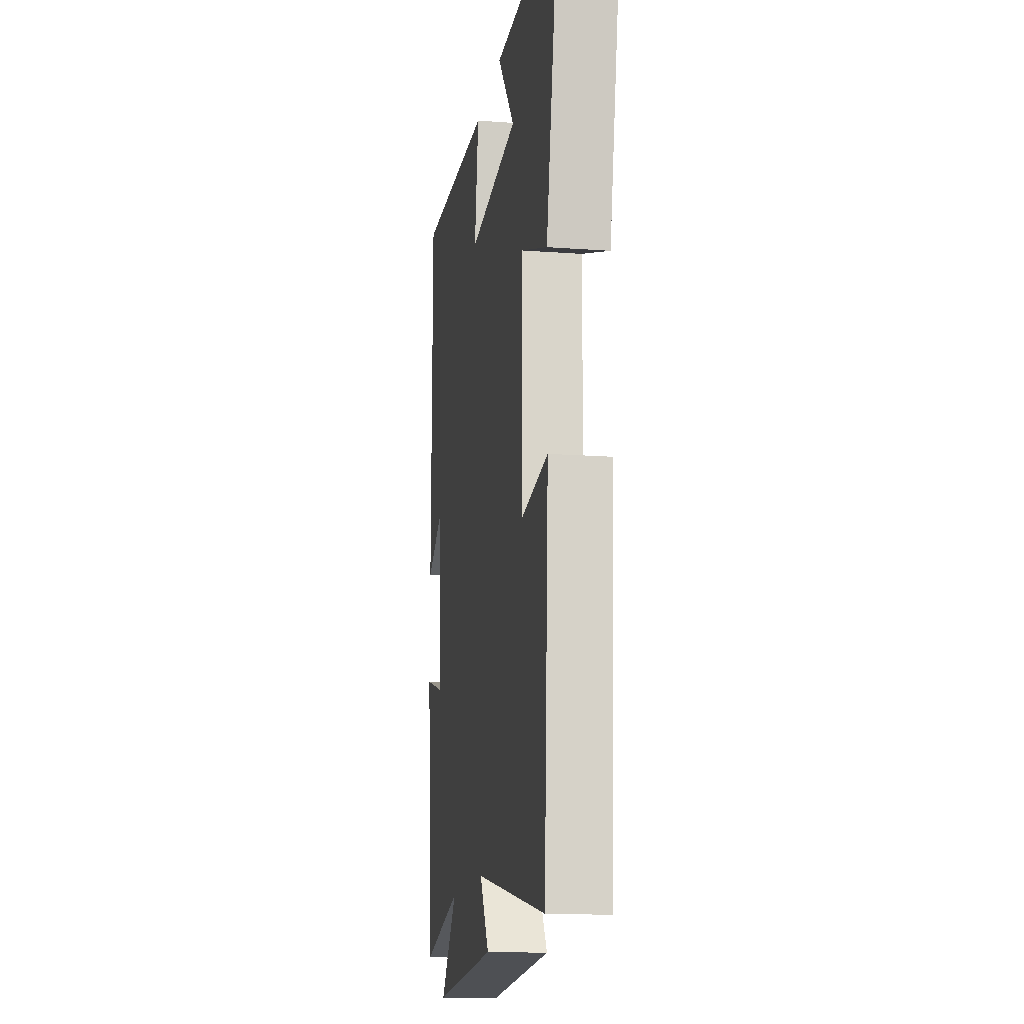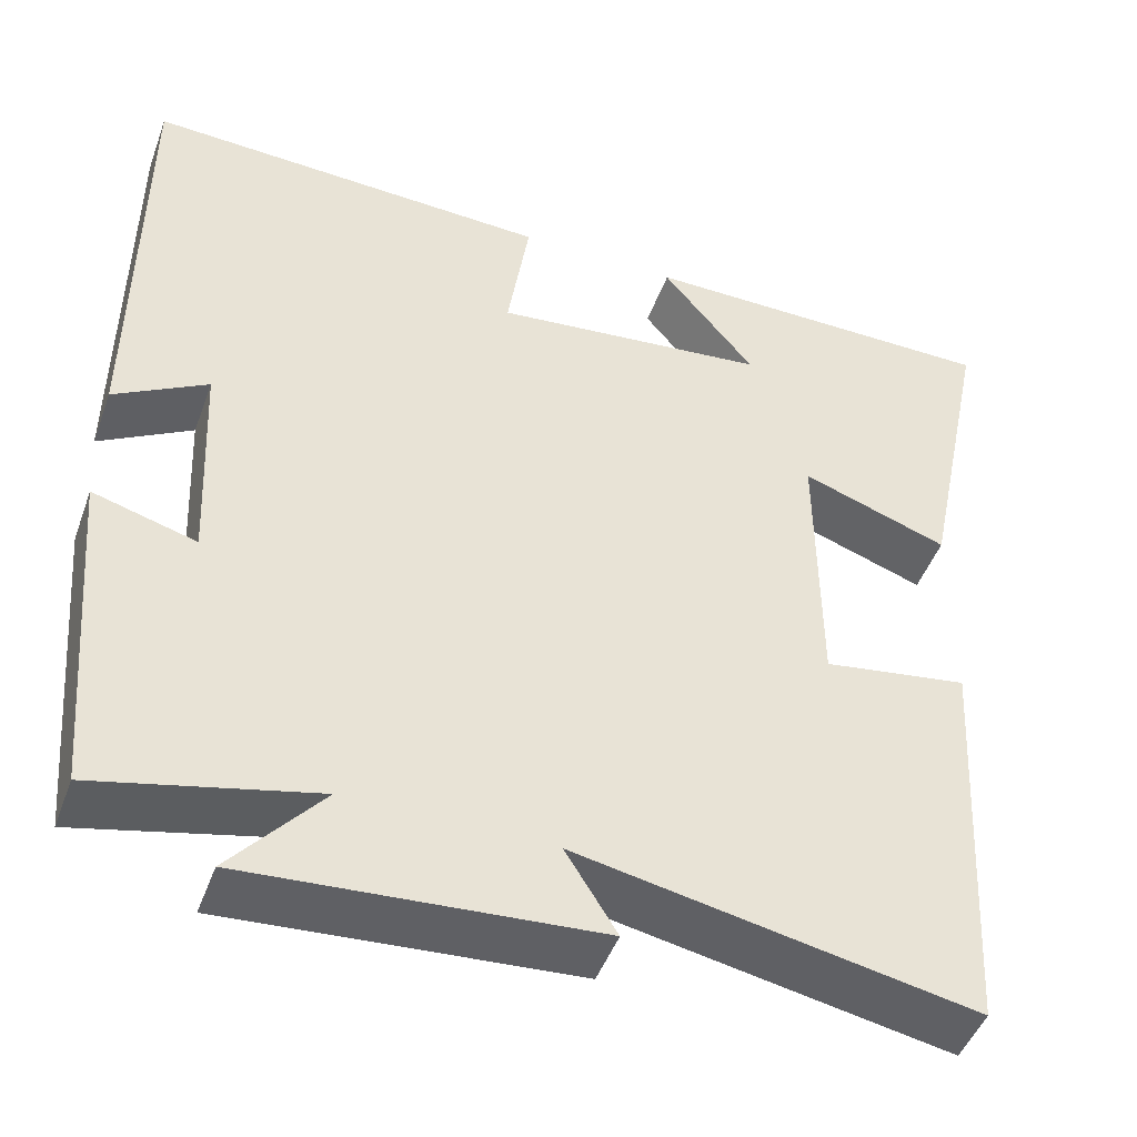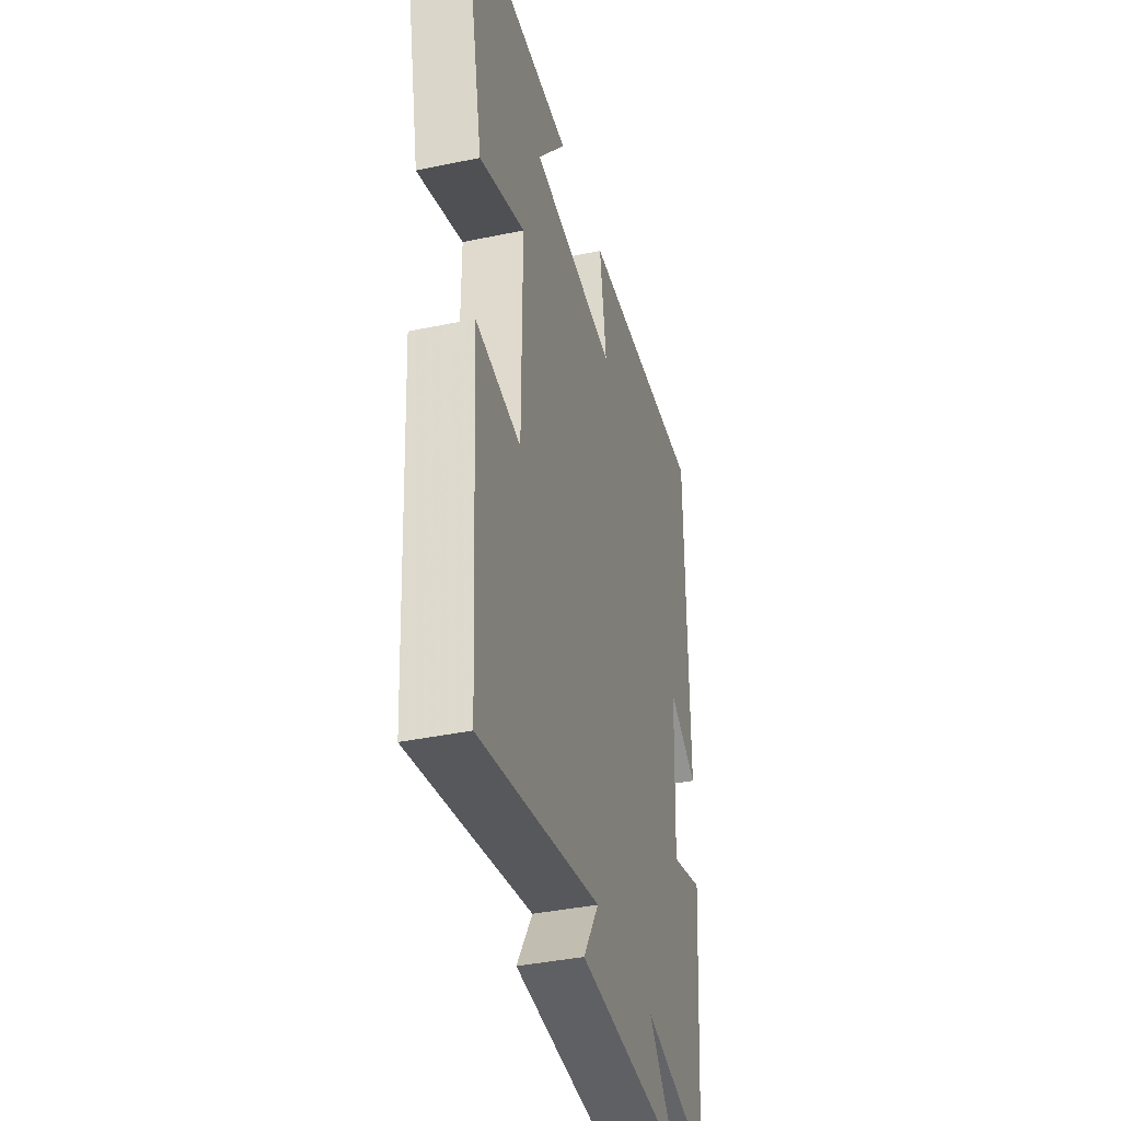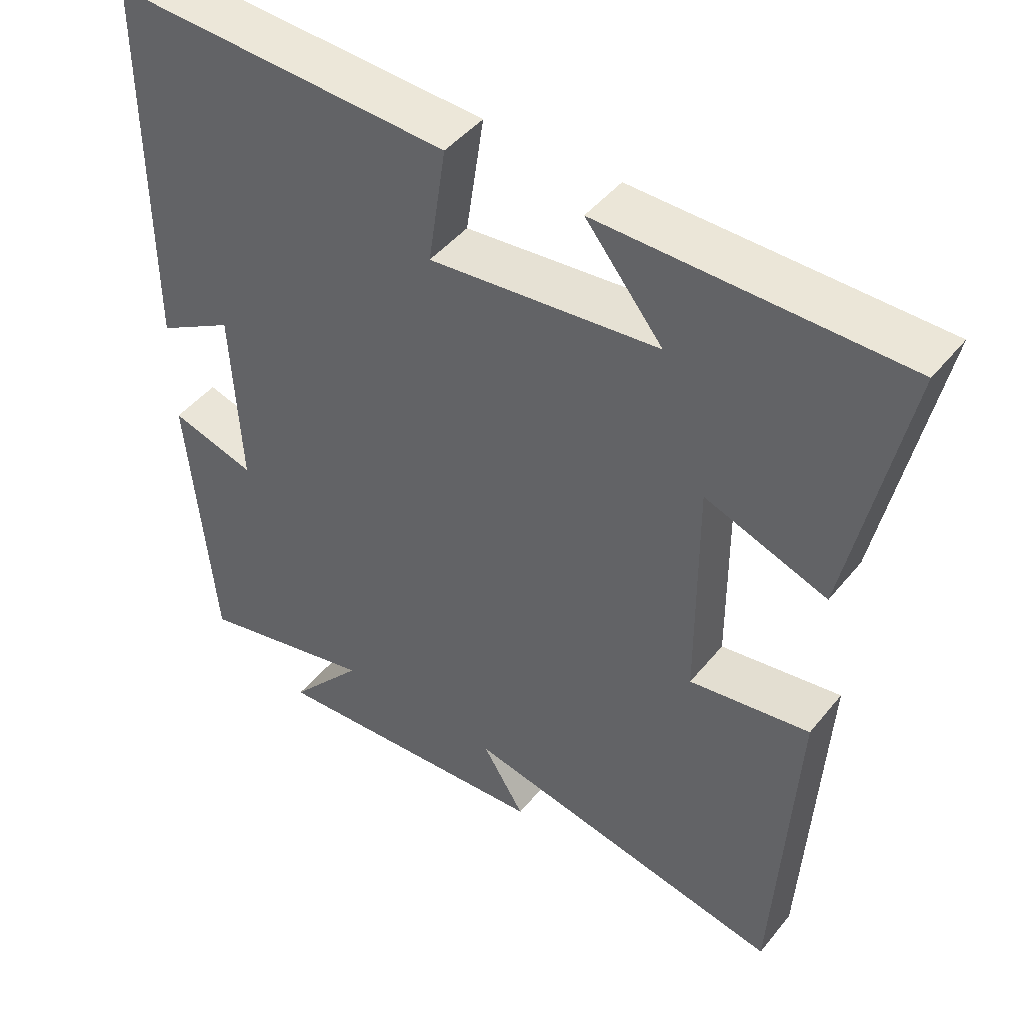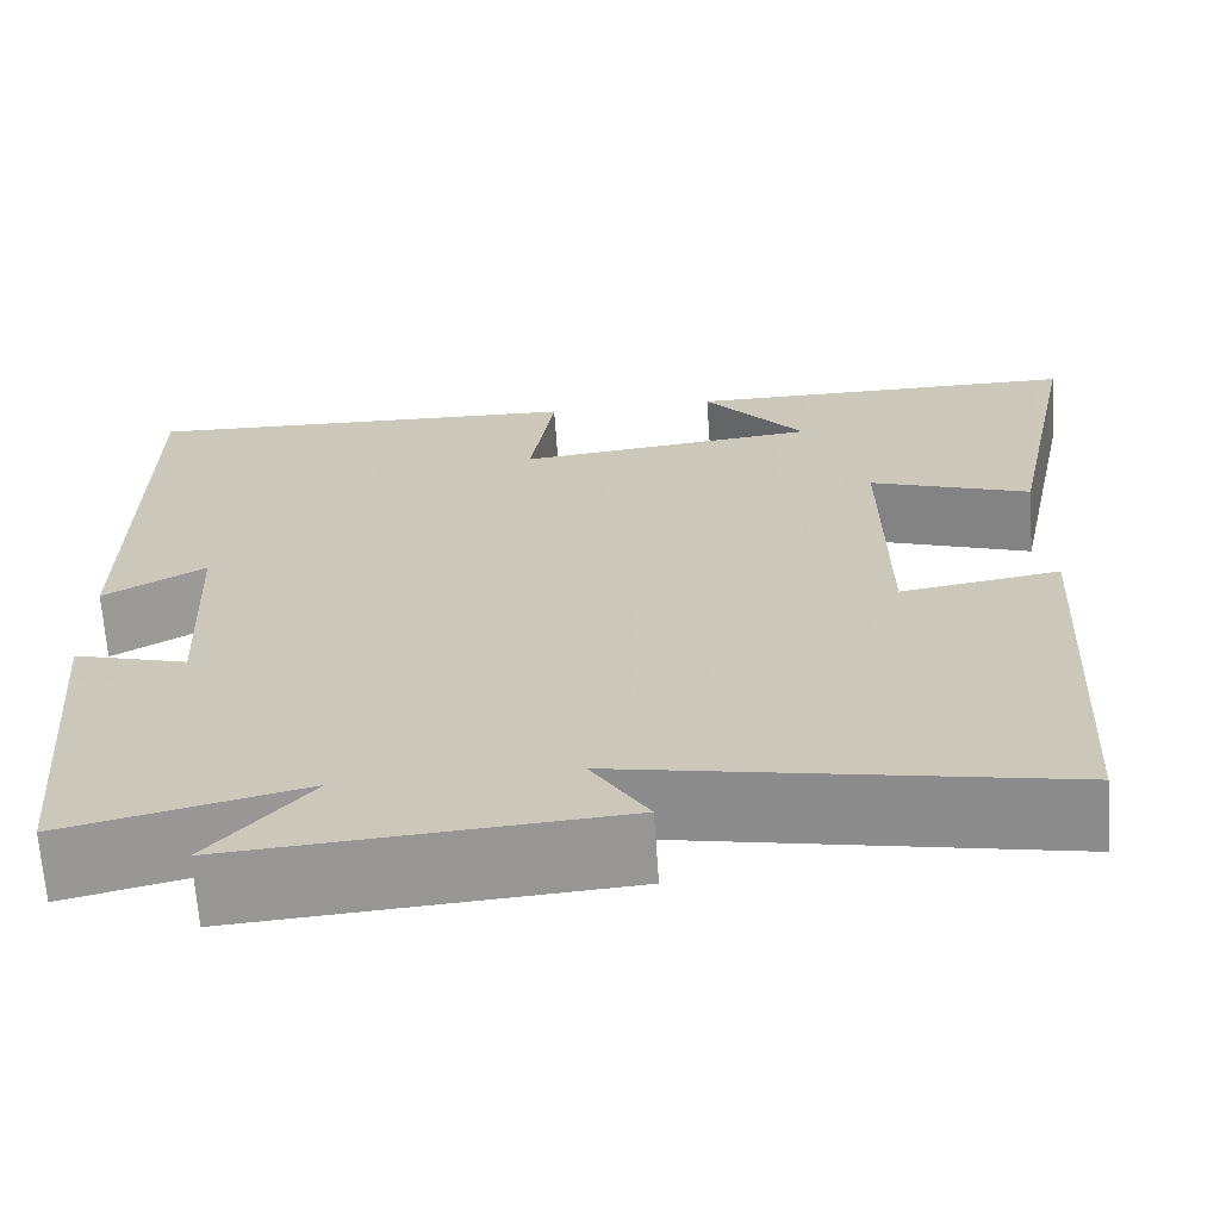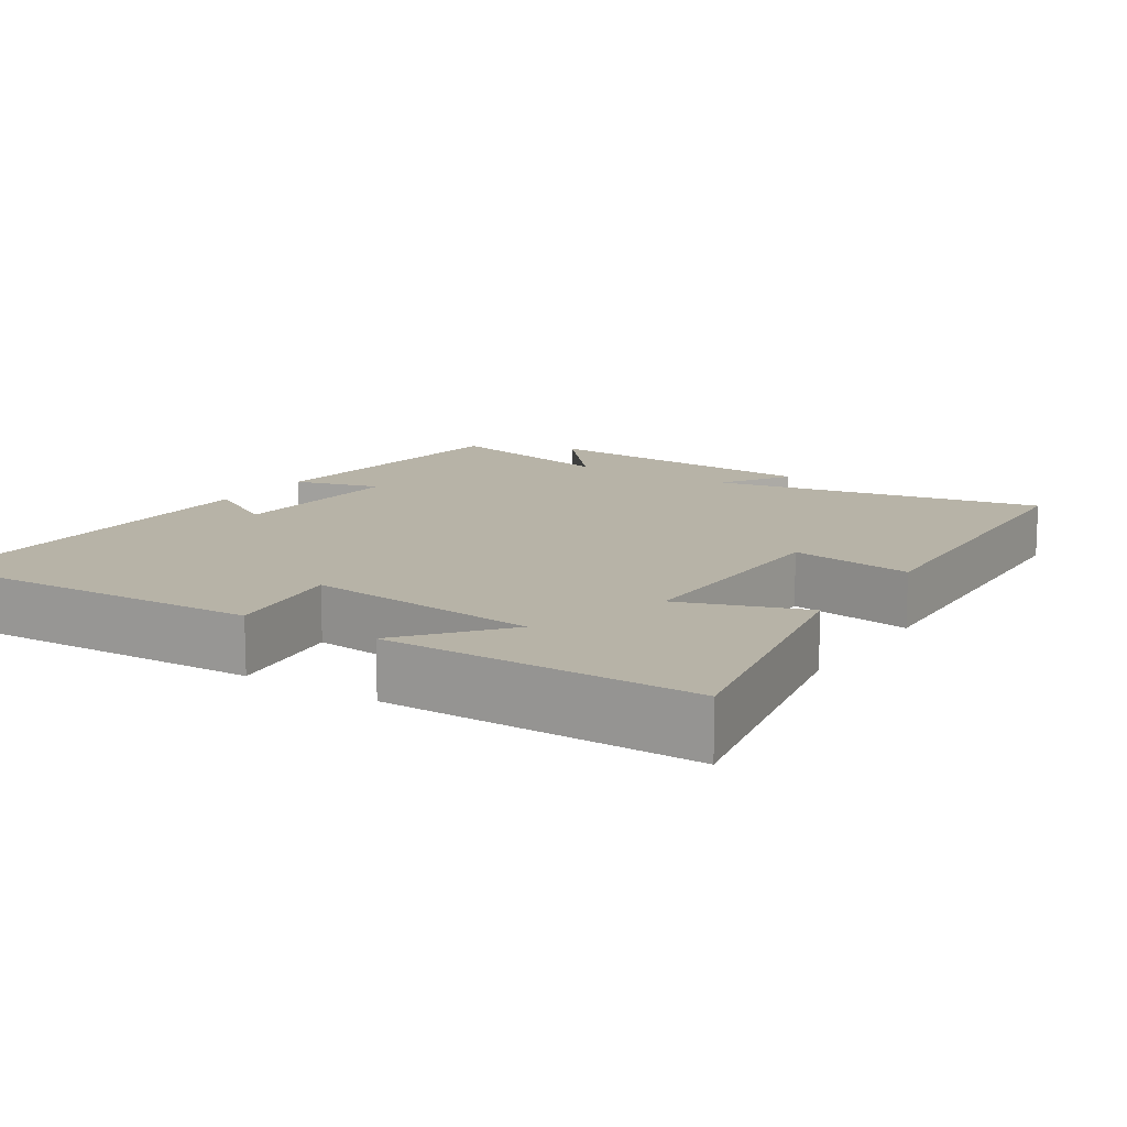
<metadata>
{"format":"obj","ext":"obj","renderer":"f3d","projection":"perspective","resolution":1024,"background":"white","views":[{"elev":-14.8,"azim":81.0,"up":"+Z"},{"elev":-47.1,"azim":-19.7,"up":"+Z"},{"elev":-38.7,"azim":104.8,"up":"+Z"},{"elev":45.9,"azim":36.6,"up":"+Z"},{"elev":-67.3,"azim":4.0,"up":"+Z"},{"elev":12.6,"azim":33.3,"up":"+Y"}]}
</metadata>
<code>
v -0.498 0.07 0.52
v -0.027 0.07 0.5
v -0.052 0.07 0.334
v 0.266 0.07 0.368
v 0.159 0.07 0.5
v 0.577 0.07 0.498
v 0.5 0.07 0.122
v 0.331 0.07 0.182
v 0.333 0.07 -0.136
v 0.5 0.07 -0.11
v 0.473 0.07 -0.588
v 0.02 0.07 -0.5
v 0.079 0.07 -0.595
v -0.321 0.07 -0.623
v -0.216 0.07 -0.5
v -0.466 0.07 -0.559
v -0.5 0.07 -0.165
v -0.381 0.07 -0.199
v -0.393 0.07 0.055
v -0.5 0.07 -0.007
v -0.498 0 0.52
v -0.027 0 0.5
v -0.052 0 0.334
v 0.266 0 0.368
v 0.159 0 0.5
v 0.577 0 0.498
v 0.5 0 0.122
v 0.331 0 0.182
v 0.333 0 -0.136
v 0.5 0 -0.11
v 0.473 0 -0.588
v 0.02 0 -0.5
v 0.079 0 -0.595
v -0.321 0 -0.623
v -0.216 0 -0.5
v -0.466 0 -0.559
v -0.5 0 -0.165
v -0.381 0 -0.199
v -0.393 0 0.055
v -0.5 0 -0.007
f 19 20 1 2
f 18 19 2 3
f 15 16 17 18
f 15 18 3 4
f 12 13 14 15
f 12 15 4
f 9 10 11 12
f 8 9 12 4
f 7 8 4
f 4 5 6 7
f 22 21 40 39
f 23 22 39 38
f 38 37 36 35
f 24 23 38 35
f 35 34 33 32
f 24 35 32
f 32 31 30 29
f 24 32 29 28
f 24 28 27
f 27 26 25 24
f 1 21 22 2
f 2 22 23 3
f 3 23 24 4
f 4 24 25 5
f 5 25 26 6
f 6 26 27 7
f 7 27 28 8
f 8 28 29 9
f 9 29 30 10
f 10 30 31 11
f 11 31 32 12
f 12 32 33 13
f 13 33 34 14
f 14 34 35 15
f 15 35 36 16
f 16 36 37 17
f 17 37 38 18
f 18 38 39 19
f 19 39 40 20
f 20 40 21 1

</code>
